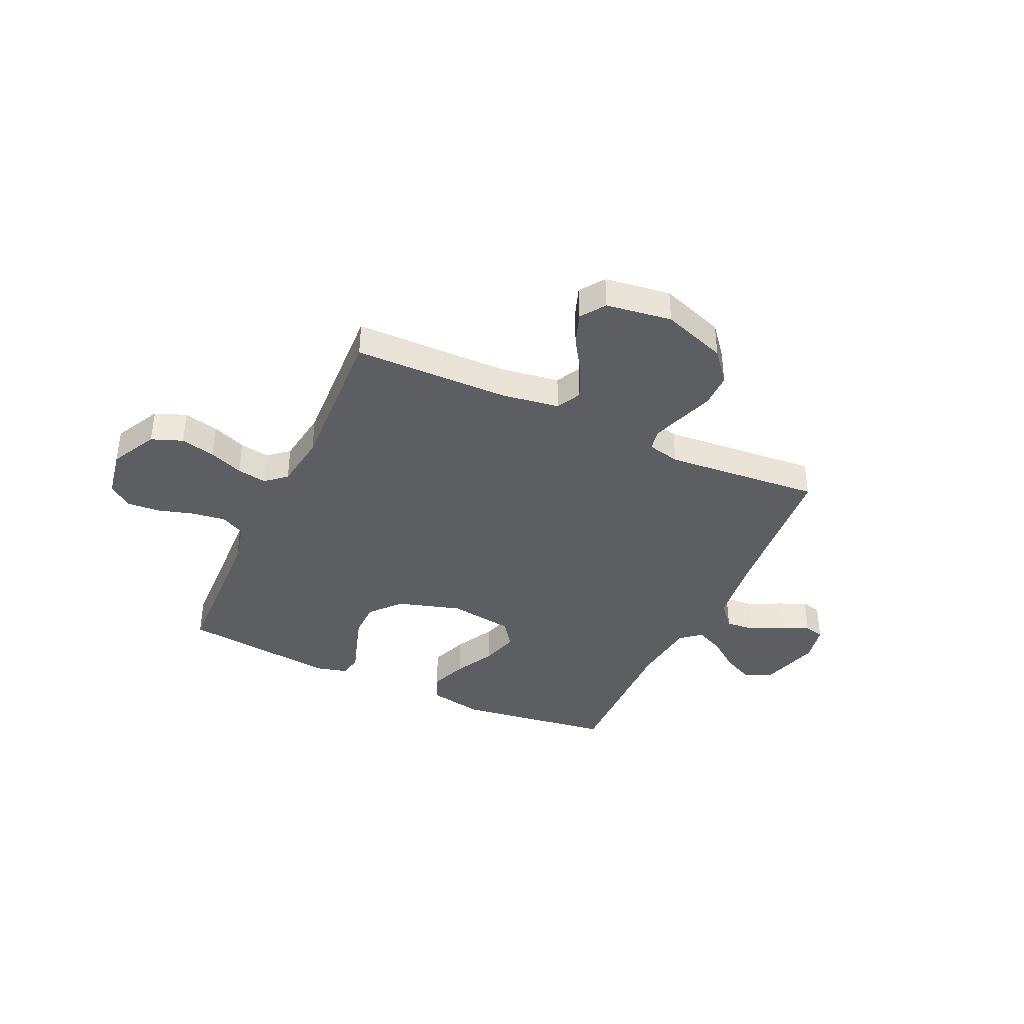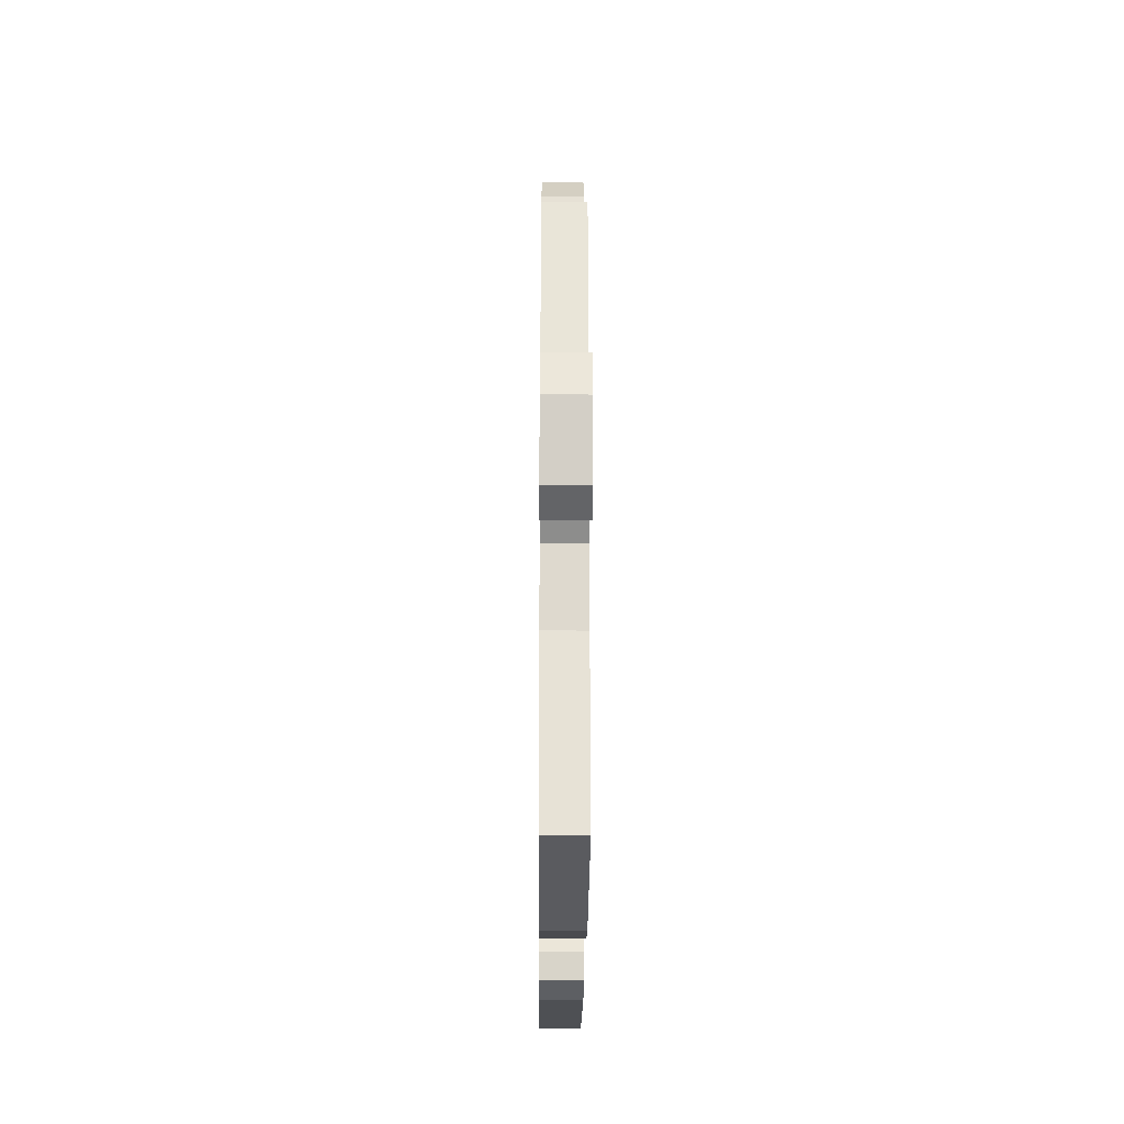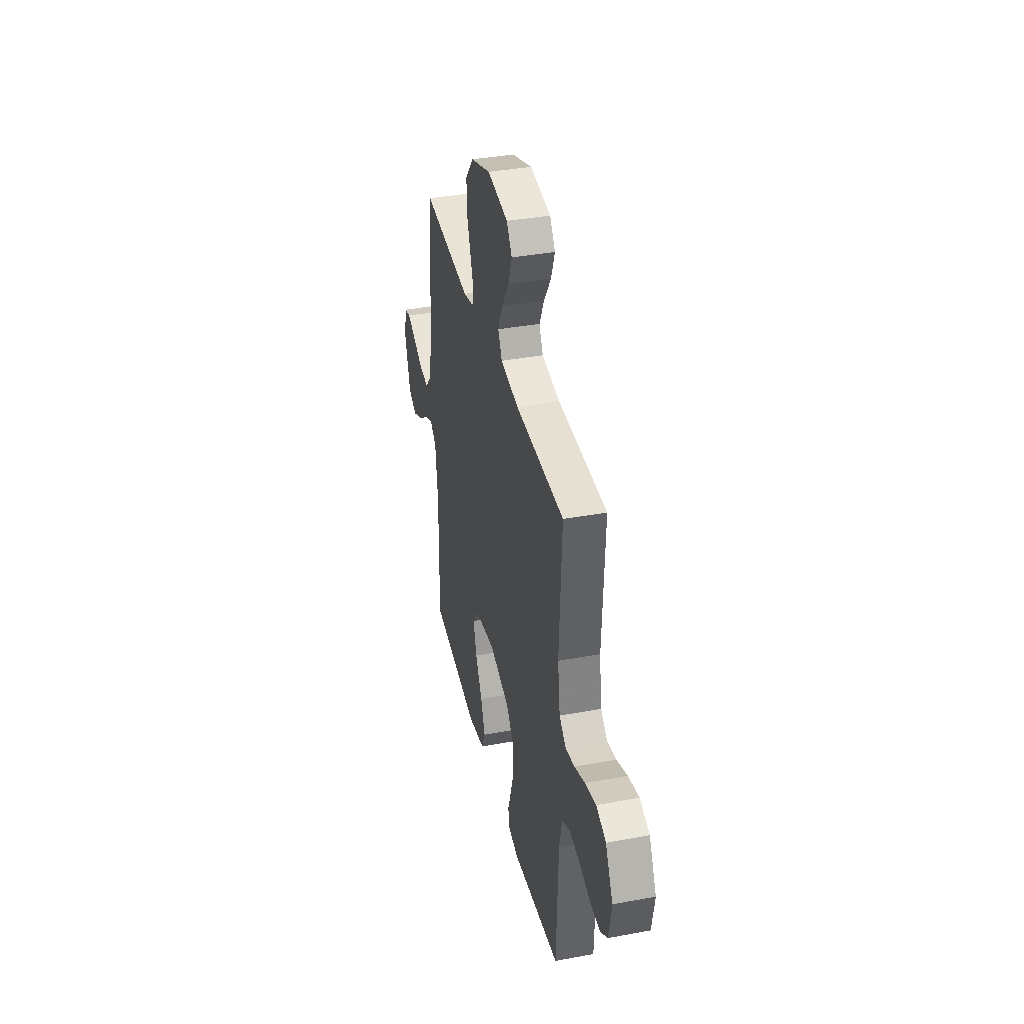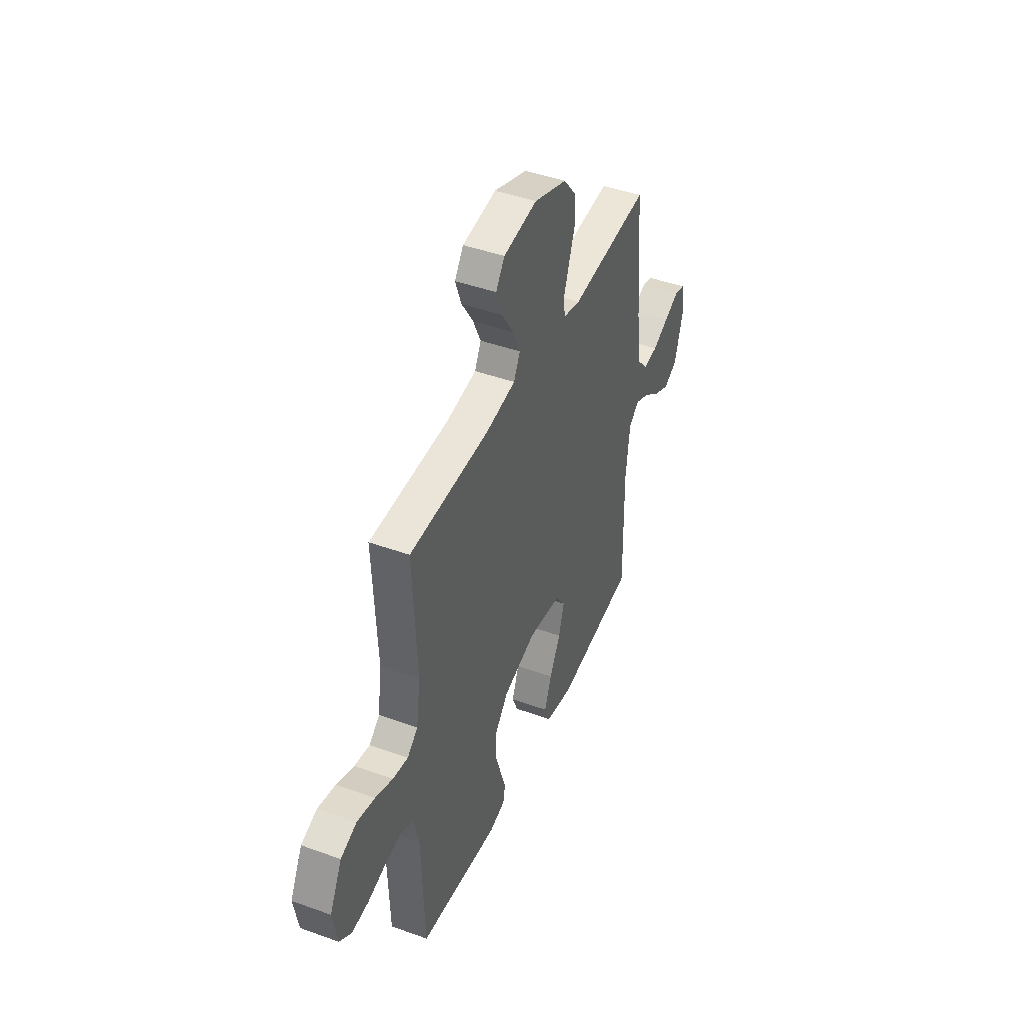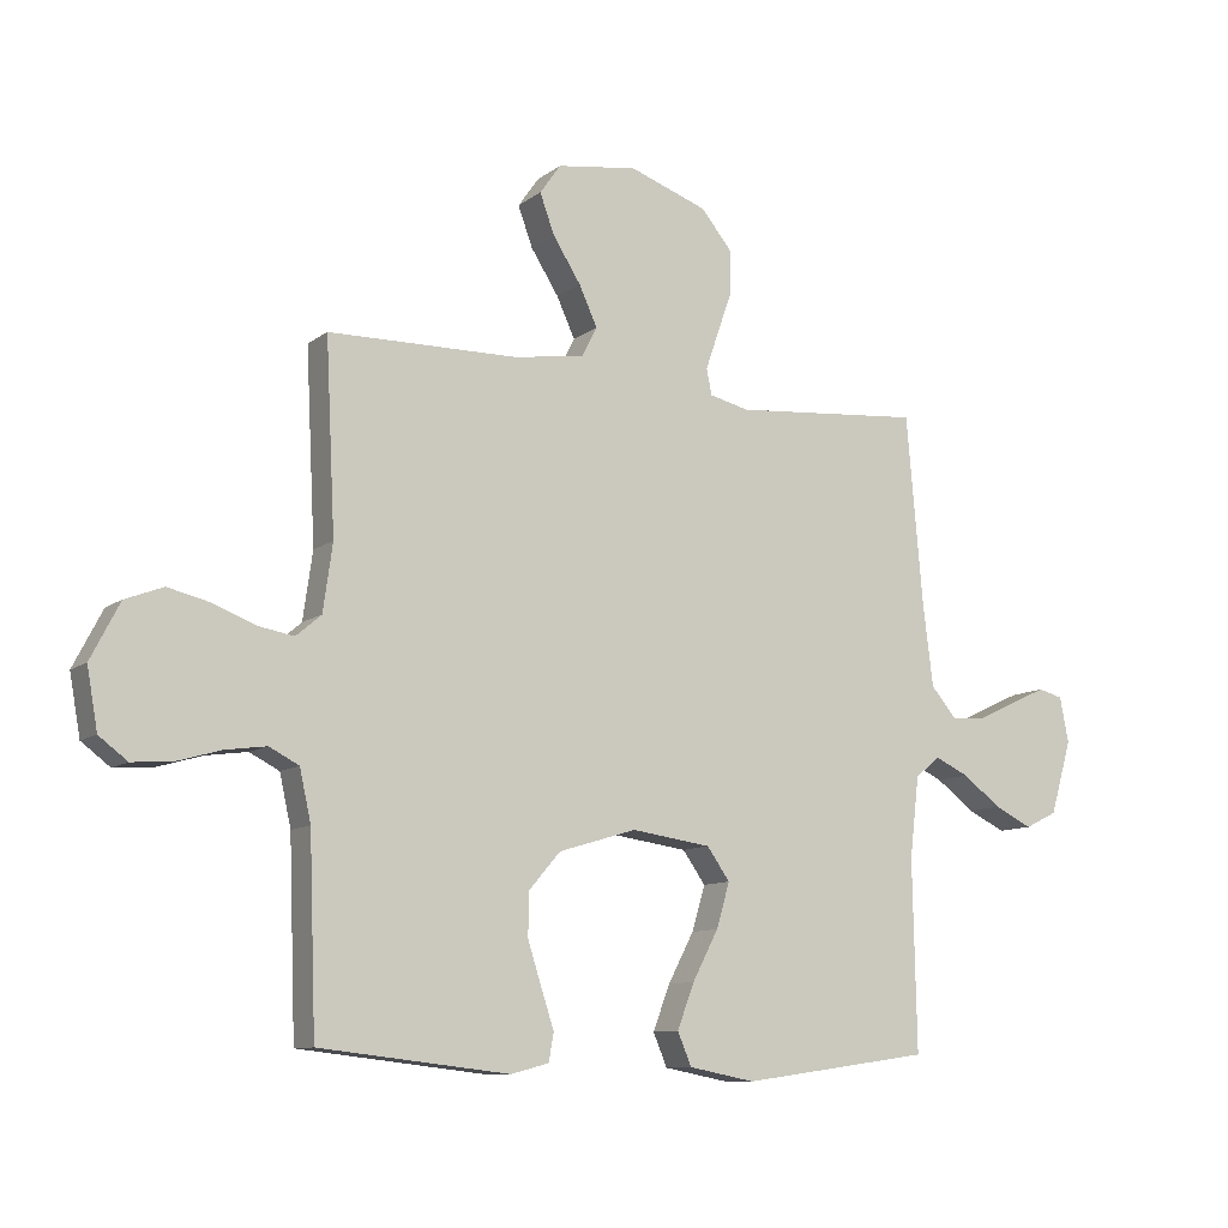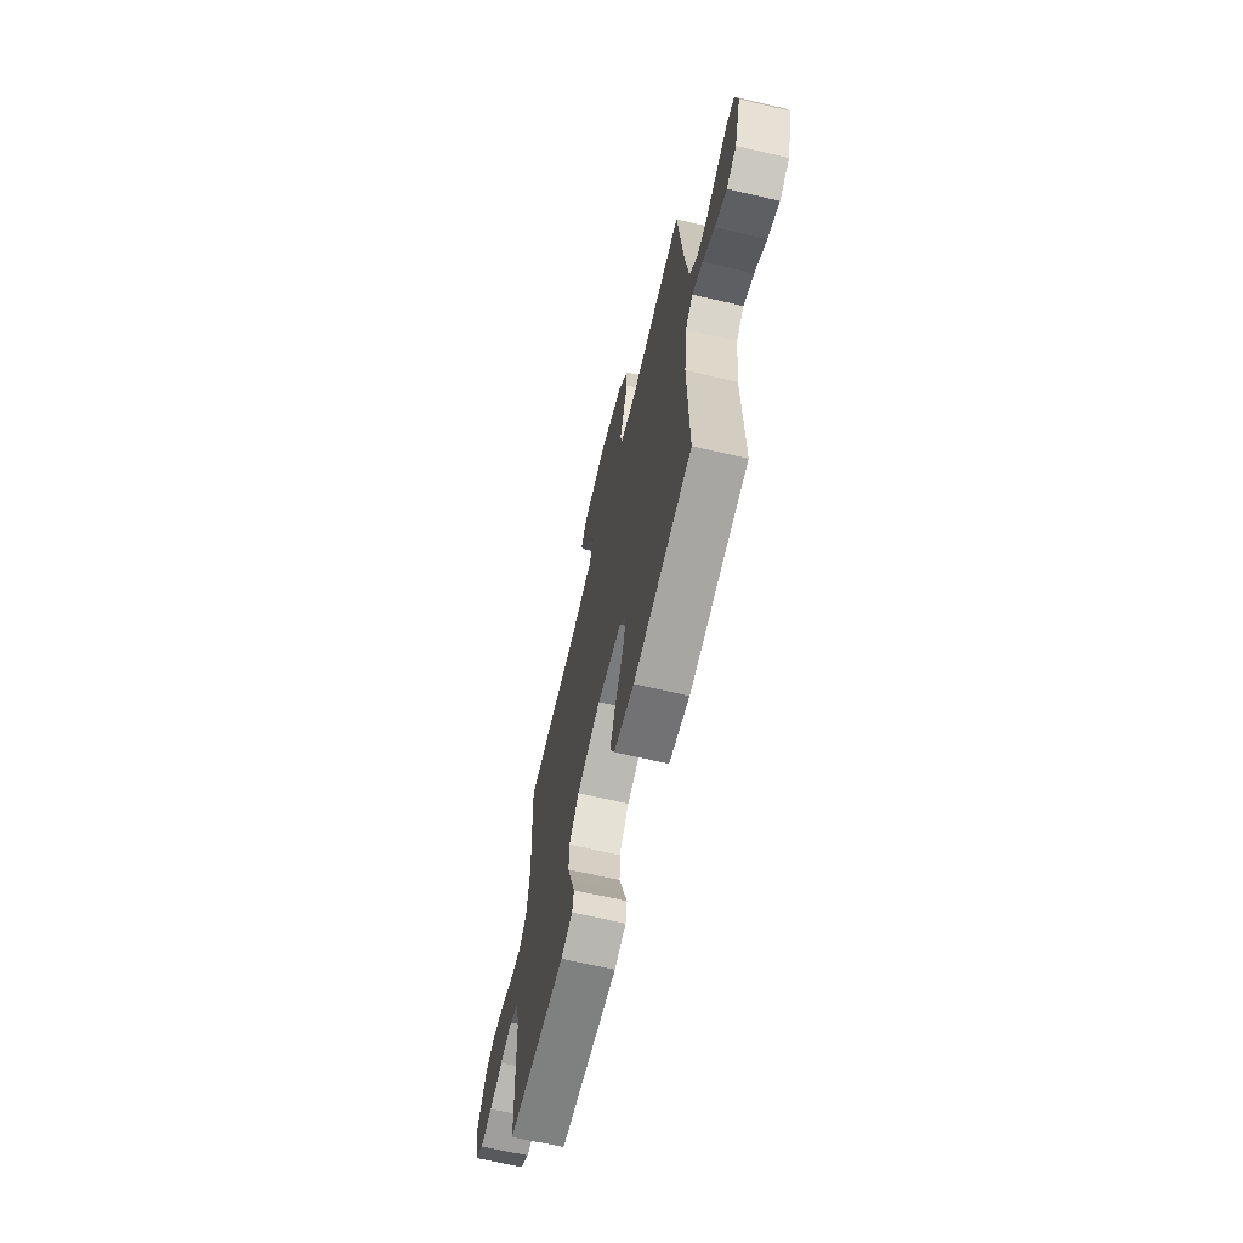
<metadata>
{"format":"obj","ext":"obj","renderer":"f3d","projection":"perspective","resolution":1024,"background":"white","views":[{"elev":-39.1,"azim":-24.7,"up":"+Y"},{"elev":-25.1,"azim":89.6,"up":"+Z"},{"elev":37.6,"azim":-103.3,"up":"+Z"},{"elev":44.2,"azim":-67.1,"up":"+Z"},{"elev":-10.1,"azim":-29.6,"up":"+Z"},{"elev":-66.4,"azim":76.8,"up":"+Z"}]}
</metadata>
<code>
v 0.5 0.07 0.5
v 0.526 0.07 0.2
v 0.542 0.07 0.071
v 0.583 0.07 0.023
v 0.639 0.07 0.028
v 0.7 0.07 0.057
v 0.755 0.07 0.082
v 0.794 0.07 0.072
v 0.808 0.07 0
v 0.774 0.07 -0.116
v 0.723 0.07 -0.141
v 0.663 0.07 -0.112
v 0.602 0.07 -0.066
v 0.548 0.07 -0.041
v 0.509 0.07 -0.073
v 0.494 0.07 -0.2
v 0.5 0.07 -0.5
v 0.2 0.07 -0.542
v 0.095 0.07 -0.522
v 0.073 0.07 -0.47
v 0.1 0.07 -0.399
v 0.141 0.07 -0.321
v 0.162 0.07 -0.25
v 0.126 0.07 -0.199
v 0 0.07 -0.181
v -0.123 0.07 -0.218
v -0.173 0.07 -0.276
v -0.174 0.07 -0.344
v -0.152 0.07 -0.413
v -0.132 0.07 -0.474
v -0.14 0.07 -0.518
v -0.2 0.07 -0.534
v -0.5 0.07 -0.5
v -0.511 0.07 -0.2
v -0.529 0.07 -0.119
v -0.576 0.07 -0.095
v -0.641 0.07 -0.104
v -0.71 0.07 -0.124
v -0.774 0.07 -0.129
v -0.819 0.07 -0.095
v -0.836 0.07 0
v -0.79 0.07 0.089
v -0.73 0.07 0.112
v -0.663 0.07 0.096
v -0.597 0.07 0.07
v -0.54 0.07 0.06
v -0.5 0.07 0.094
v -0.485 0.07 0.2
v -0.5 0.07 0.5
v -0.2 0.07 0.504
v -0.088 0.07 0.521
v -0.064 0.07 0.568
v -0.093 0.07 0.631
v -0.137 0.07 0.7
v -0.16 0.07 0.763
v -0.127 0.07 0.81
v 0 0.07 0.828
v 0.124 0.07 0.784
v 0.173 0.07 0.724
v 0.173 0.07 0.657
v 0.149 0.07 0.589
v 0.129 0.07 0.531
v 0.137 0.07 0.49
v 0.2 0.07 0.475
v 0.5 0 0.5
v 0.526 0 0.2
v 0.542 0 0.071
v 0.583 0 0.023
v 0.639 0 0.028
v 0.7 0 0.057
v 0.755 0 0.082
v 0.794 0 0.072
v 0.808 0 0
v 0.774 0 -0.116
v 0.723 0 -0.141
v 0.663 0 -0.112
v 0.602 0 -0.066
v 0.548 0 -0.041
v 0.509 0 -0.073
v 0.494 0 -0.2
v 0.5 0 -0.5
v 0.2 0 -0.542
v 0.095 0 -0.522
v 0.073 0 -0.47
v 0.1 0 -0.399
v 0.141 0 -0.321
v 0.162 0 -0.25
v 0.126 0 -0.199
v 0 0 -0.181
v -0.123 0 -0.218
v -0.173 0 -0.276
v -0.174 0 -0.344
v -0.152 0 -0.413
v -0.132 0 -0.474
v -0.14 0 -0.518
v -0.2 0 -0.534
v -0.5 0 -0.5
v -0.511 0 -0.2
v -0.529 0 -0.119
v -0.576 0 -0.095
v -0.641 0 -0.104
v -0.71 0 -0.124
v -0.774 0 -0.129
v -0.819 0 -0.095
v -0.836 0 0
v -0.79 0 0.089
v -0.73 0 0.112
v -0.663 0 0.096
v -0.597 0 0.07
v -0.54 0 0.06
v -0.5 0 0.094
v -0.485 0 0.2
v -0.5 0 0.5
v -0.2 0 0.504
v -0.088 0 0.521
v -0.064 0 0.568
v -0.093 0 0.631
v -0.137 0 0.7
v -0.16 0 0.763
v -0.127 0 0.81
v 0 0 0.828
v 0.124 0 0.784
v 0.173 0 0.724
v 0.173 0 0.657
v 0.149 0 0.589
v 0.129 0 0.531
v 0.137 0 0.49
v 0.2 0 0.475
f 58 59 60 61
f 58 61 62
f 57 58 62
f 56 57 62 63
f 53 54 55 56
f 52 53 56 63
f 48 49 50
f 47 48 50 51
f 42 43 44 45
f 42 45 46
f 41 42 46
f 40 41 46
f 37 38 39 40
f 36 37 40 46
f 35 36 46 47
f 31 32 33 34
f 29 30 31 34
f 28 29 34 35
f 27 28 35 47
f 19 20 21 22
f 19 22 23
f 16 17 18 19
f 15 16 19 23
f 14 15 23 24
f 10 11 12 13
f 10 13 14
f 9 10 14
f 8 9 14
f 5 6 7 8
f 5 8 14 24
f 64 1 2
f 63 64 2 3
f 51 52 63 3
f 26 27 47 51
f 25 26 51 3
f 4 5 24 25
f 3 4 25
f 125 124 123 122
f 126 125 122
f 126 122 121
f 127 126 121 120
f 120 119 118 117
f 127 120 117 116
f 114 113 112
f 115 114 112 111
f 109 108 107 106
f 110 109 106
f 110 106 105
f 110 105 104
f 104 103 102 101
f 110 104 101 100
f 111 110 100 99
f 98 97 96 95
f 98 95 94 93
f 99 98 93 92
f 111 99 92 91
f 86 85 84 83
f 87 86 83
f 83 82 81 80
f 87 83 80 79
f 88 87 79 78
f 77 76 75 74
f 78 77 74
f 78 74 73
f 78 73 72
f 72 71 70 69
f 88 78 72 69
f 66 65 128
f 67 66 128 127
f 67 127 116 115
f 115 111 91 90
f 67 115 90 89
f 89 88 69 68
f 89 68 67
f 1 65 66 2
f 2 66 67 3
f 3 67 68 4
f 4 68 69 5
f 5 69 70 6
f 6 70 71 7
f 7 71 72 8
f 8 72 73 9
f 9 73 74 10
f 10 74 75 11
f 11 75 76 12
f 12 76 77 13
f 13 77 78 14
f 14 78 79 15
f 15 79 80 16
f 16 80 81 17
f 17 81 82 18
f 18 82 83 19
f 19 83 84 20
f 20 84 85 21
f 21 85 86 22
f 22 86 87 23
f 23 87 88 24
f 24 88 89 25
f 25 89 90 26
f 26 90 91 27
f 27 91 92 28
f 28 92 93 29
f 29 93 94 30
f 30 94 95 31
f 31 95 96 32
f 32 96 97 33
f 33 97 98 34
f 34 98 99 35
f 35 99 100 36
f 36 100 101 37
f 37 101 102 38
f 38 102 103 39
f 39 103 104 40
f 40 104 105 41
f 41 105 106 42
f 42 106 107 43
f 43 107 108 44
f 44 108 109 45
f 45 109 110 46
f 46 110 111 47
f 47 111 112 48
f 48 112 113 49
f 49 113 114 50
f 50 114 115 51
f 51 115 116 52
f 52 116 117 53
f 53 117 118 54
f 54 118 119 55
f 55 119 120 56
f 56 120 121 57
f 57 121 122 58
f 58 122 123 59
f 59 123 124 60
f 60 124 125 61
f 61 125 126 62
f 62 126 127 63
f 63 127 128 64
f 64 128 65 1

</code>
